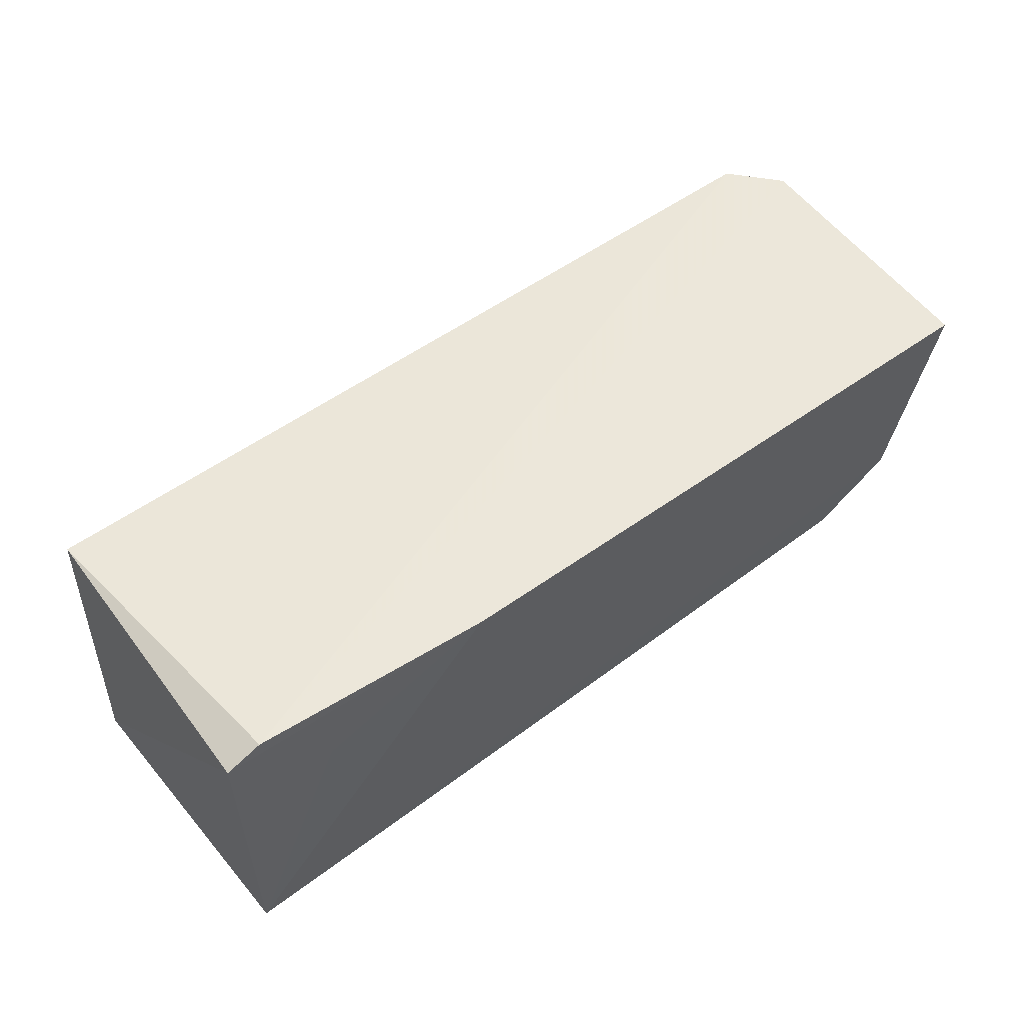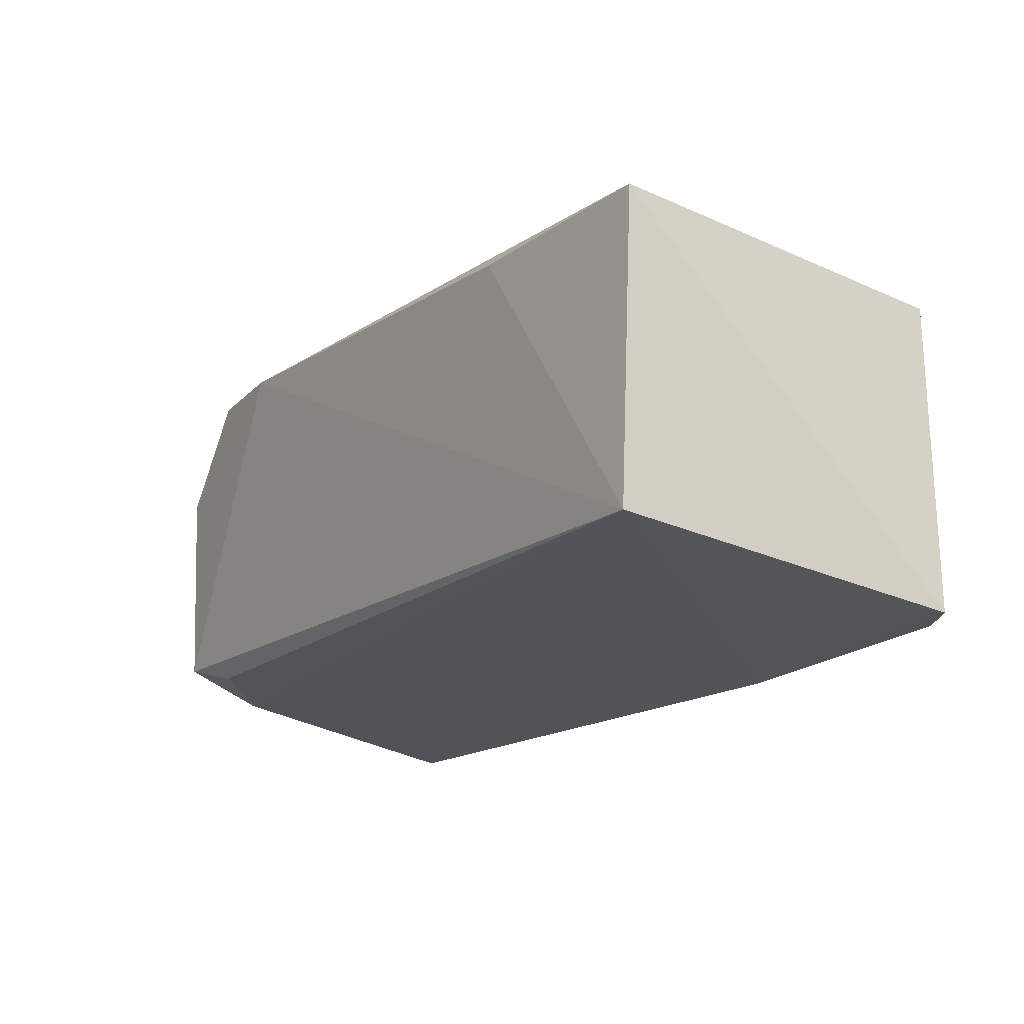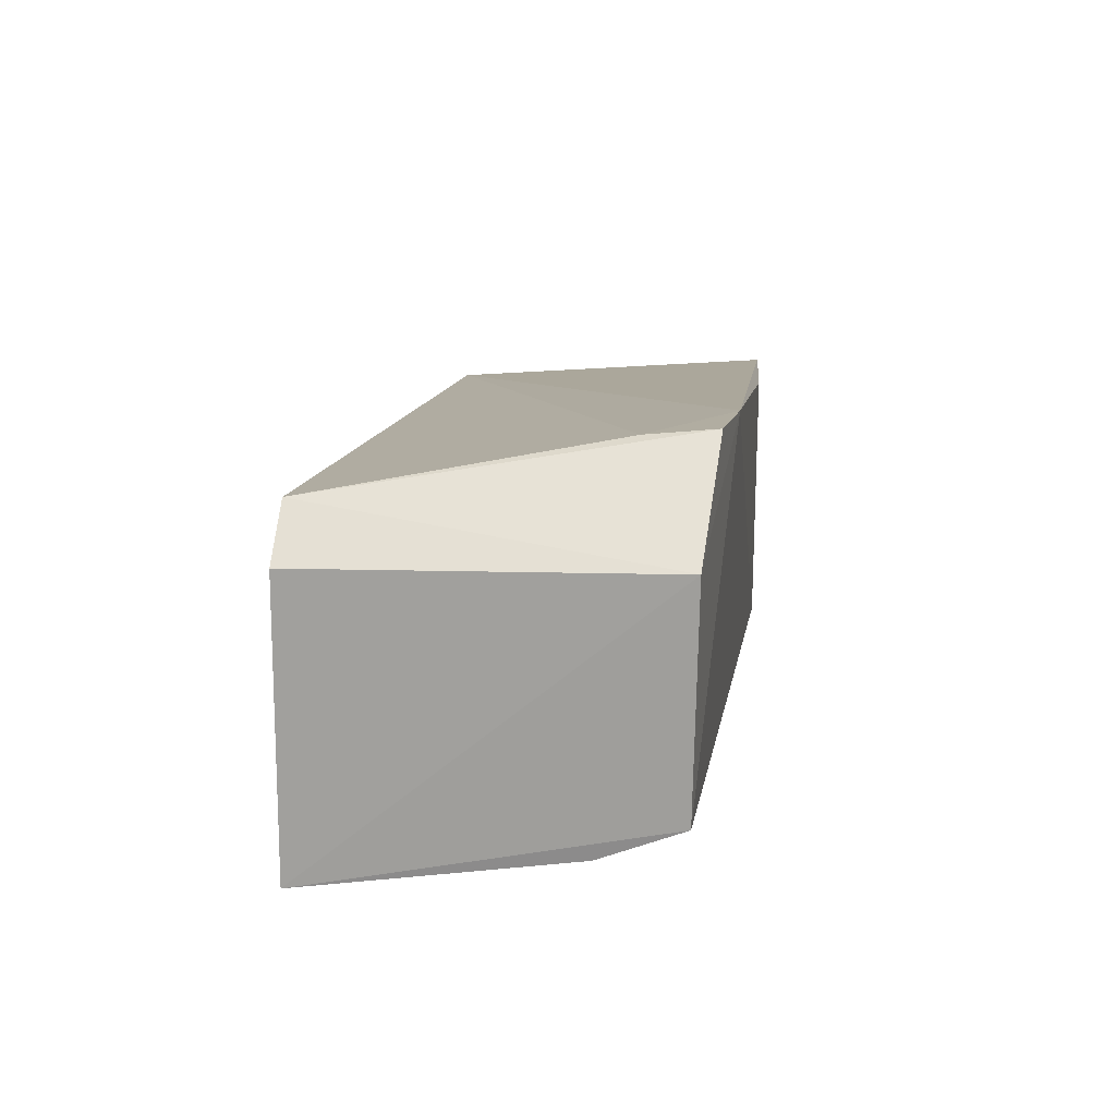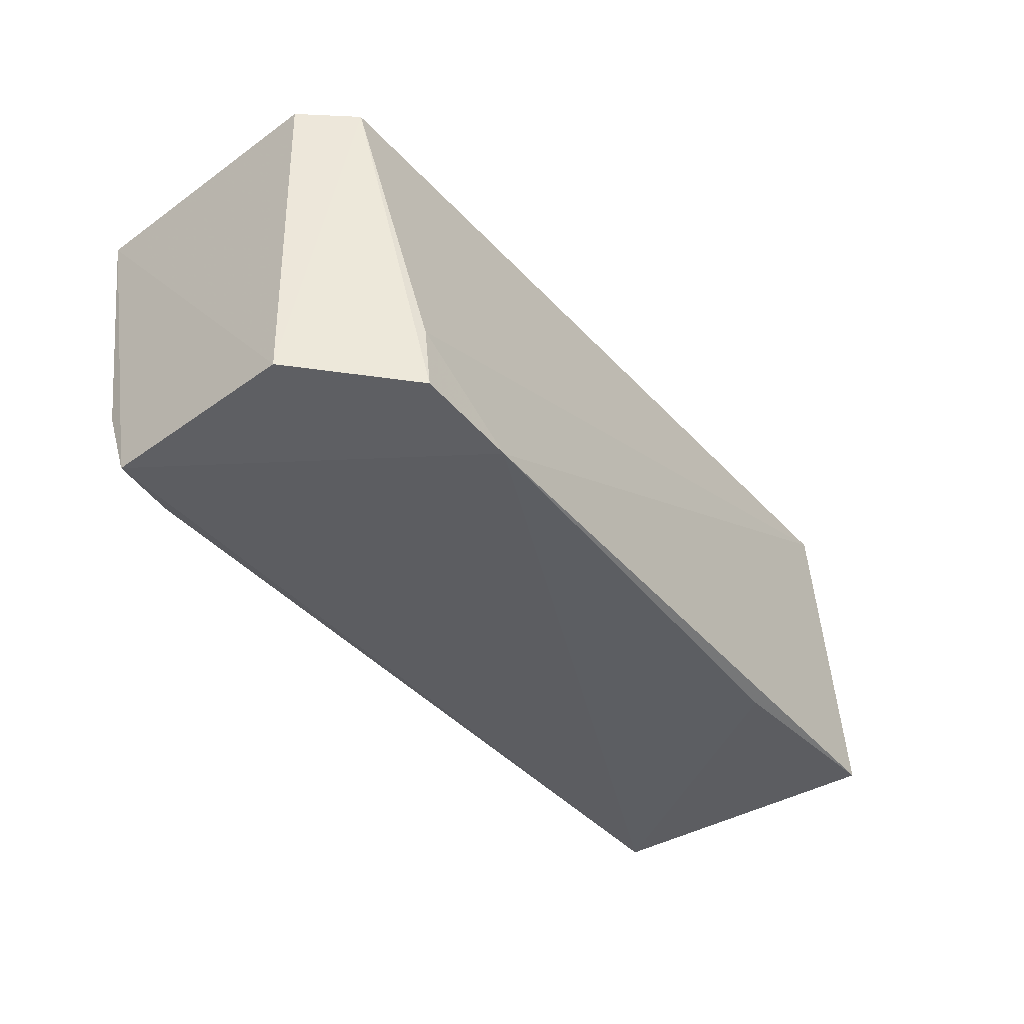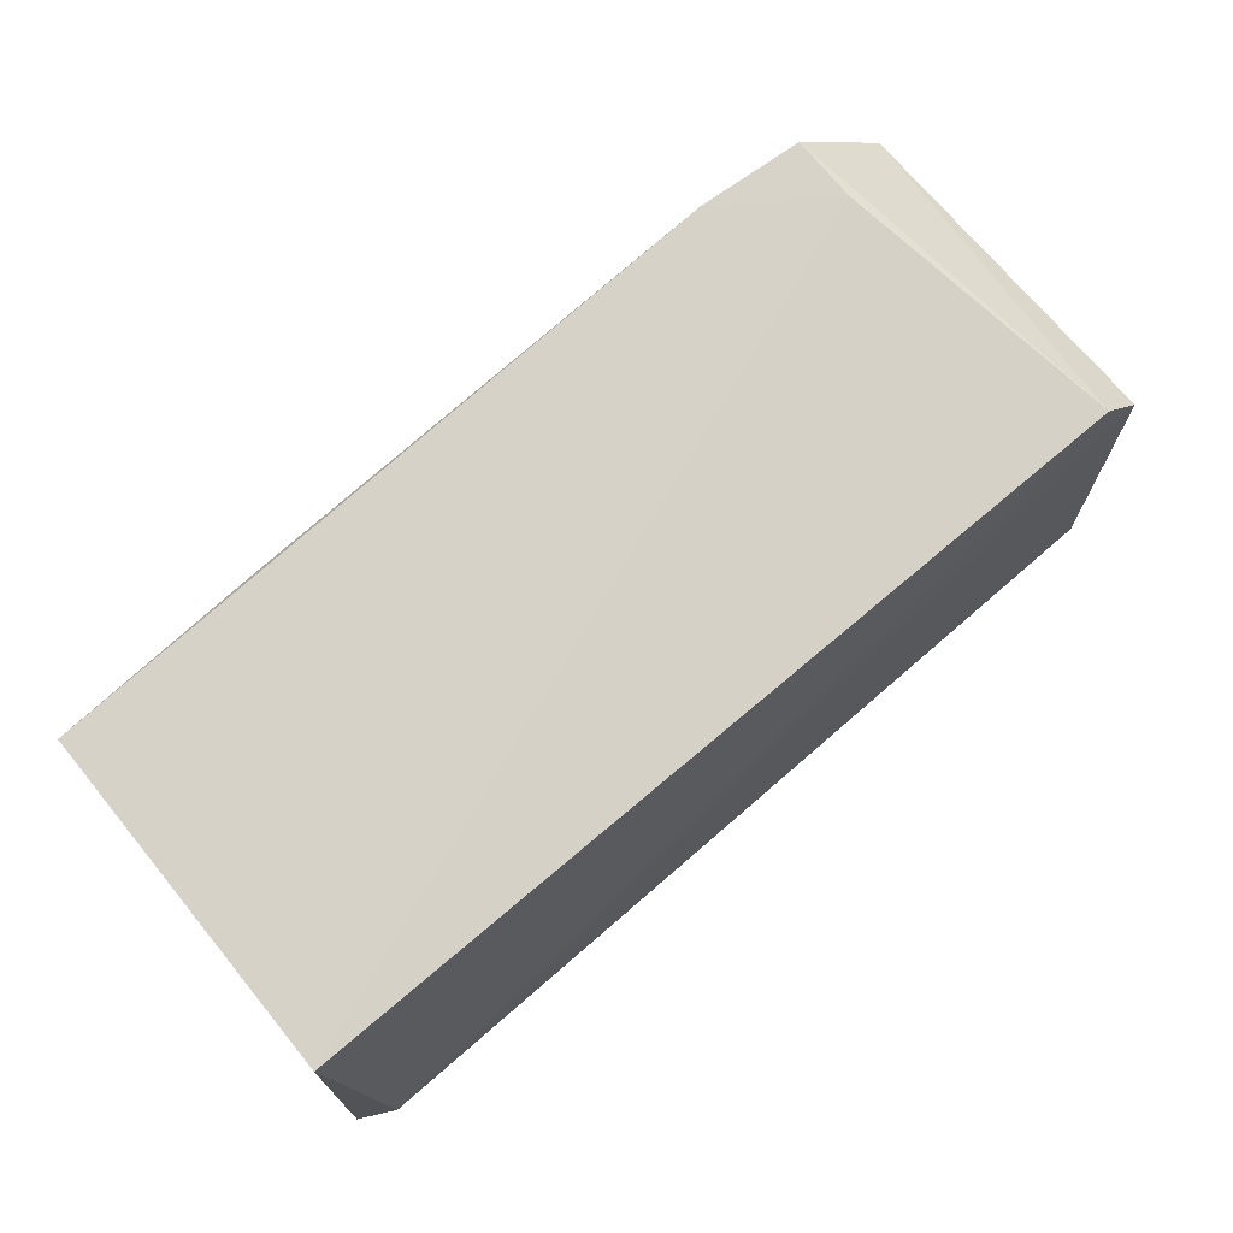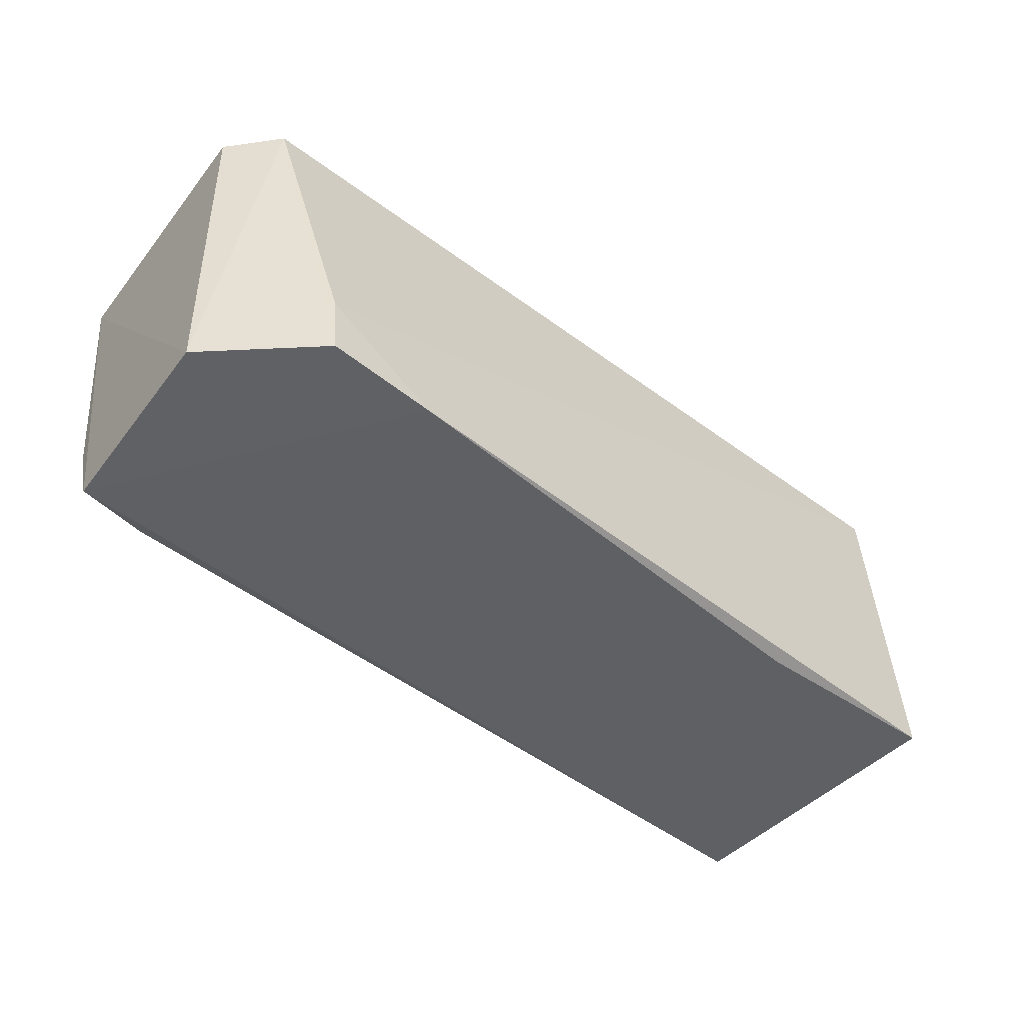
<metadata>
{"format":"obj","ext":"obj","renderer":"f3d","projection":"perspective","resolution":1024,"background":"white","views":[{"elev":51.8,"azim":144.6,"up":"+Y"},{"elev":-20.6,"azim":56.5,"up":"+Z"},{"elev":14.9,"azim":-82.4,"up":"+Z"},{"elev":-38.6,"azim":-49.8,"up":"+Y"},{"elev":70.6,"azim":140.4,"up":"+Z"},{"elev":-45.9,"azim":-37.4,"up":"+Y"}]}
</metadata>
<code>
v 0.001168 -0.04689 0.02215
v 0.001071 -0.0693 0.02386
v 0.001078 -0.04684 0.002397
v -0.05686 -0.04689 0.004604
v -0.05107 -0.0695 0.02888
v -5.045e-05 -0.0694 0.004515
v -0.001124 -0.04574 0.002352
v -0.04426 -0.07005 0.02854
v -0.05464 -0.04712 0.02541
v -0.05671 -0.06858 0.00904
v -0.01643 -0.04616 0.002248
v -0.05114 -0.06526 0.02846
v -0.01259 -0.06995 0.02452
v -0.0575 -0.0471 0.02238
v -0.05184 -0.06793 0.007448
v -0.05742 -0.0689 0.02282
v -0.005695 -0.05139 0.00269
v -0.05657 -0.06348 0.00701
f 1 2 3
f 6 3 2
f 7 1 3
f 8 2 1
f 9 1 7
f 10 6 8
f 11 6 4
f 11 4 7
f 11 7 3
f 12 8 1
f 12 5 8
f 12 9 5
f 12 1 9
f 13 8 6
f 13 6 2
f 13 2 8
f 14 9 7
f 14 7 4
f 15 6 10
f 16 10 8
f 16 8 5
f 16 5 9
f 16 9 14
f 16 14 4
f 16 4 10
f 17 11 3
f 17 3 6
f 17 6 11
f 18 15 10
f 18 10 4
f 18 4 6
f 18 6 15

</code>
